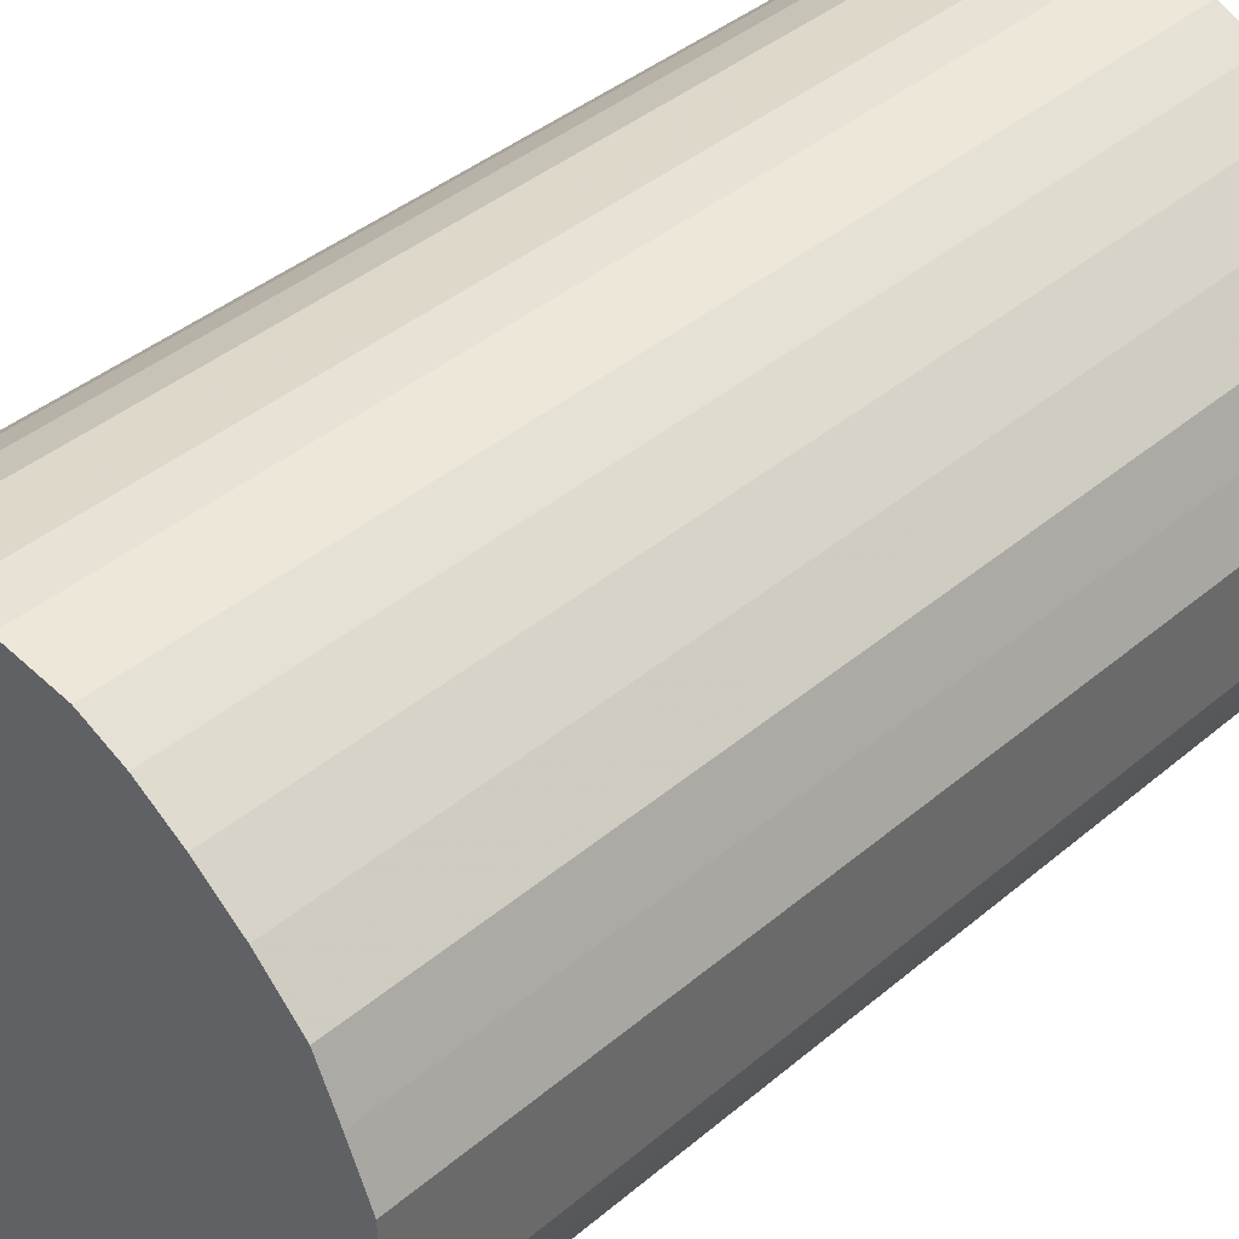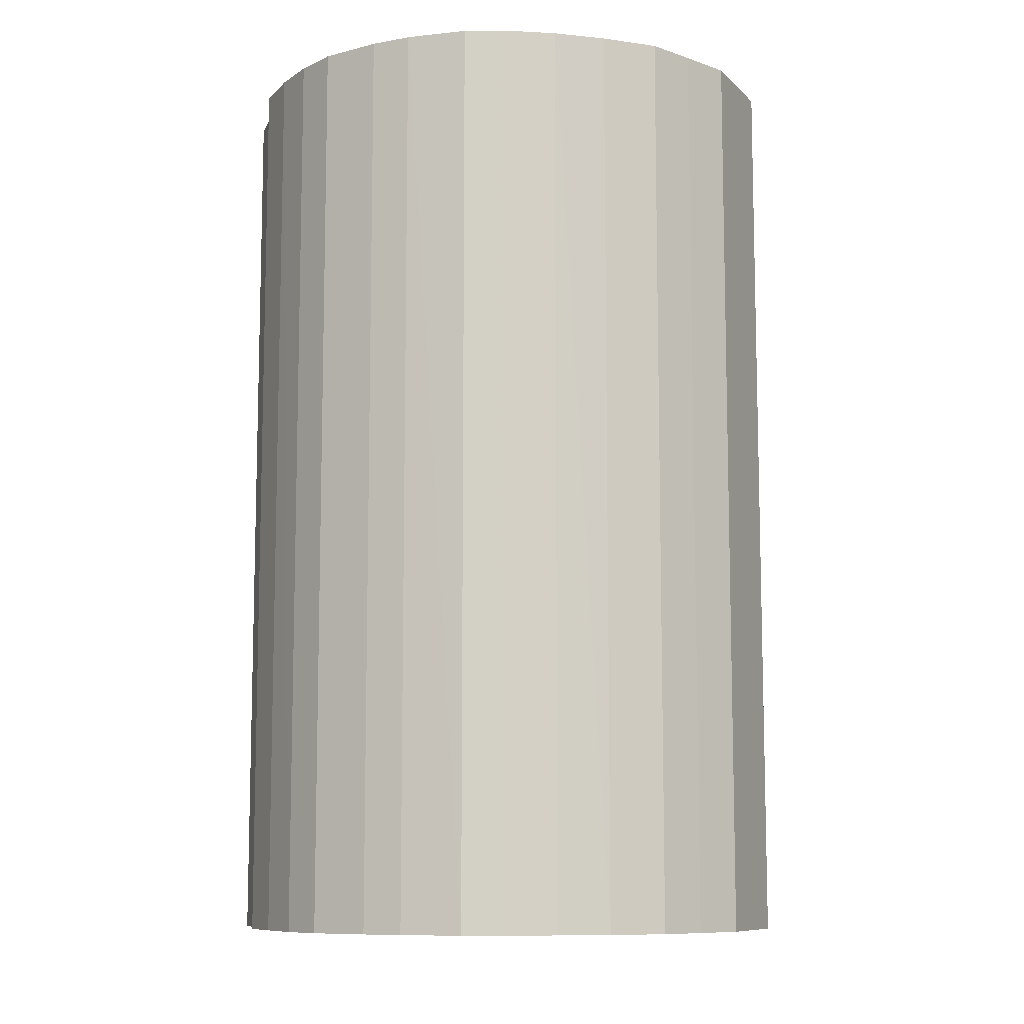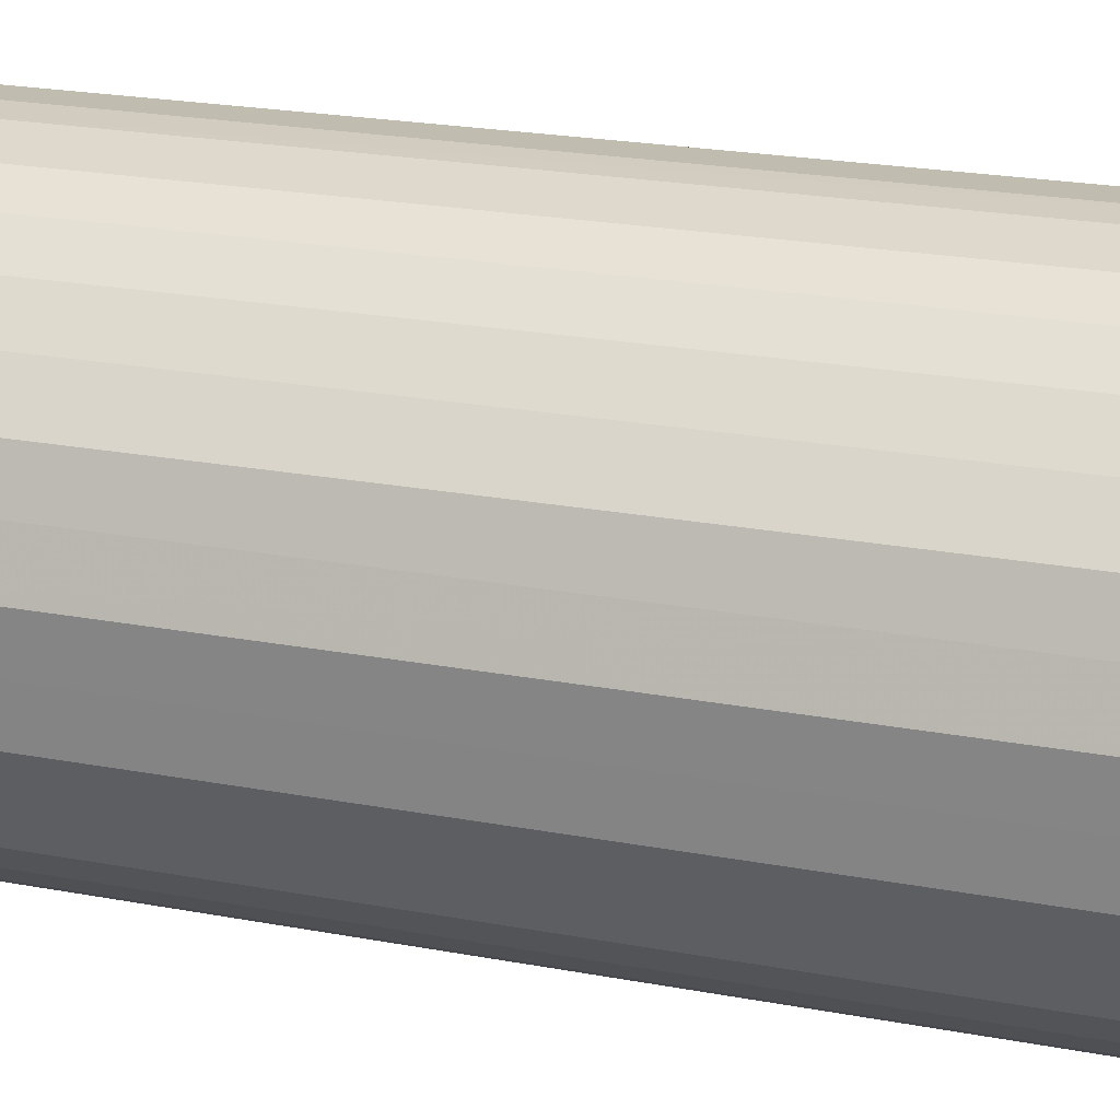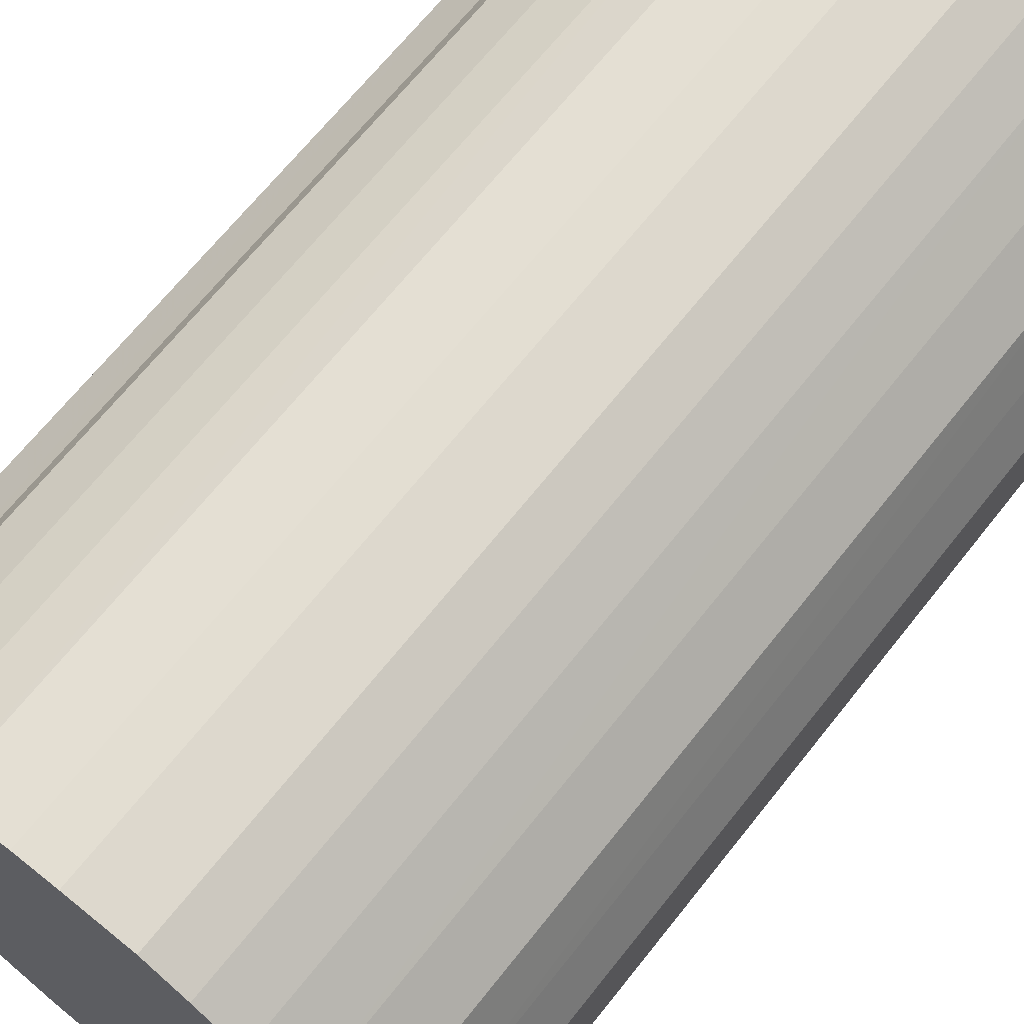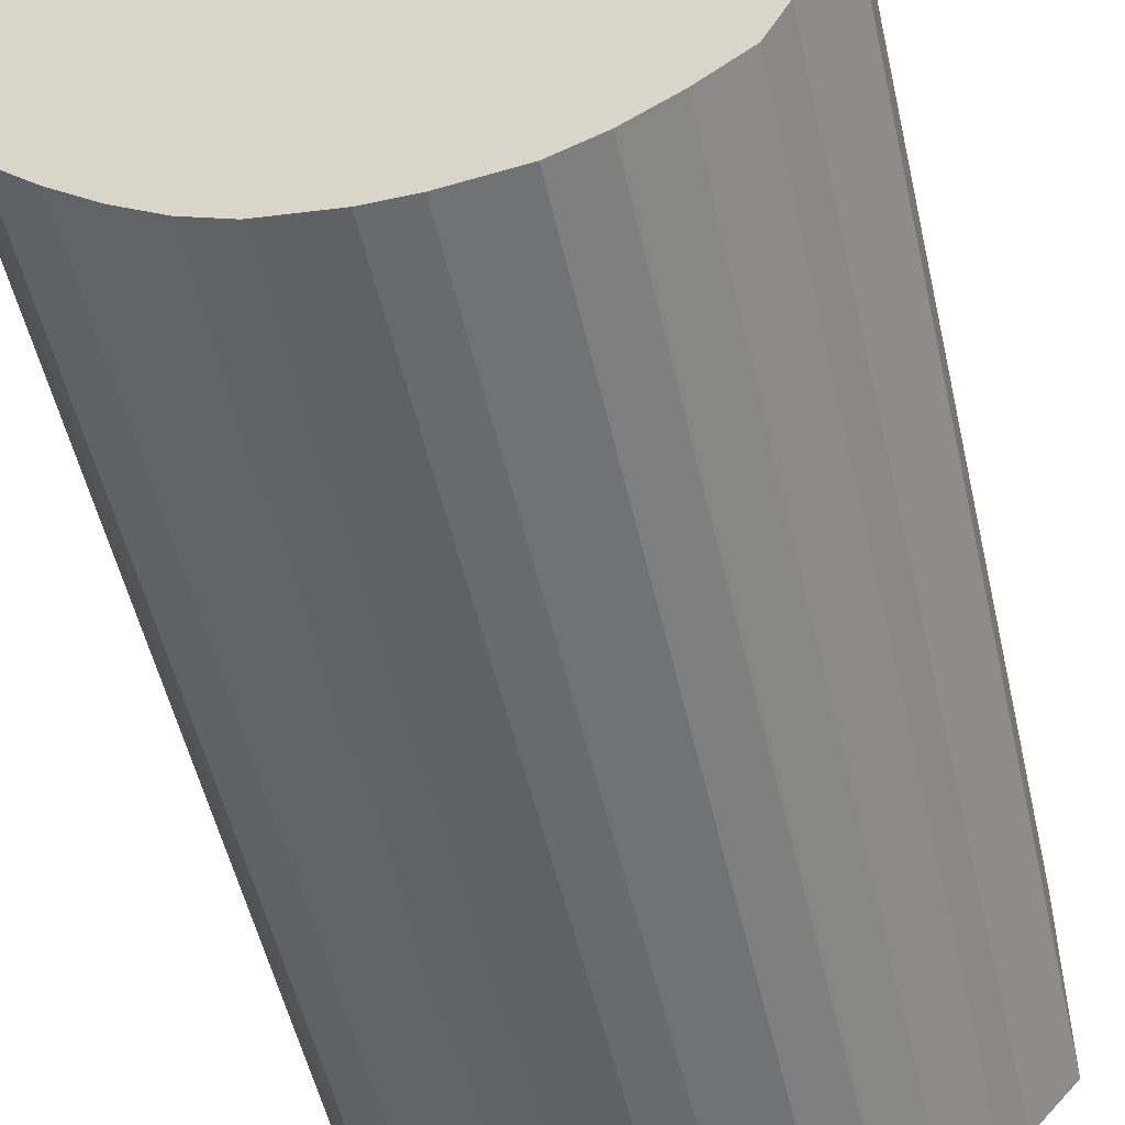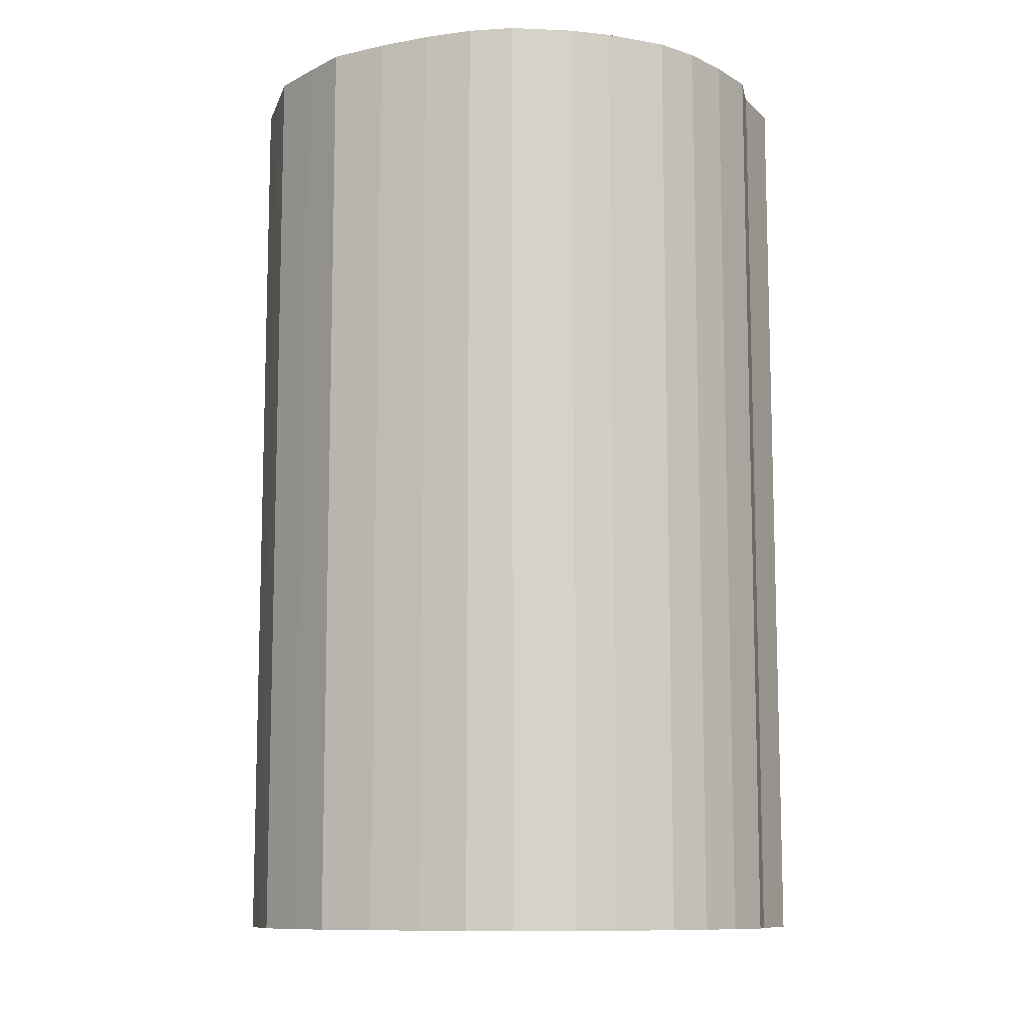
<metadata>
{"format":"obj","ext":"obj","renderer":"f3d","projection":"perspective","resolution":1024,"background":"white","views":[{"elev":40.3,"azim":44.0,"up":"+Z"},{"elev":-9.5,"azim":25.1,"up":"+Y"},{"elev":24.4,"azim":106.8,"up":"+Z"},{"elev":67.4,"azim":38.4,"up":"+Z"},{"elev":-53.0,"azim":-167.2,"up":"+Z"},{"elev":-10.5,"azim":165.0,"up":"+Y"}]}
</metadata>
<code>
o 26947
v 2250 1883 23.79
v 2250 1883 23.76
v 2250 1882 23.79
v 2250 1883 23.74
v 2250 1882 23.76
v 2250 1883 23.81
v 2250 1882 23.81
v 2250 1883 23.71
v 2250 1882 23.74
v 2250 1883 23.84
v 2250 1882 23.84
v 2250 1883 23.69
v 2250 1882 23.71
v 2250 1883 23.86
v 2250 1882 23.86
v 2250 1883 23.68
v 2250 1882 23.69
v 2250 1883 23.88
v 2250 1882 23.88
v 2250 1883 23.66
v 2250 1882 23.68
v 2250 1883 23.9
v 2250 1882 23.9
v 2250 1883 23.66
v 2250 1882 23.66
v 2250 1883 23.91
v 2250 1882 23.91
v 2250 1883 23.65
v 2250 1882 23.66
v 2250 1883 23.92
v 2250 1882 23.92
v 2250 1883 23.65
v 2250 1882 23.65
v 2250 1883 23.92
v 2250 1882 23.92
v 2250 1883 23.66
v 2250 1882 23.65
v 2250 1883 23.92
v 2250 1882 23.92
v 2250 1883 23.66
v 2250 1882 23.66
v 2250 1883 23.92
v 2250 1882 23.92
v 2250 1883 23.68
v 2250 1882 23.66
v 2250 1883 23.91
v 2250 1882 23.91
v 2250 1883 23.69
v 2250 1882 23.68
v 2250 1883 23.9
v 2250 1882 23.9
v 2250 1883 23.71
v 2250 1882 23.69
v 2250 1883 23.88
v 2250 1882 23.88
v 2250 1883 23.74
v 2250 1882 23.71
v 2250 1883 23.86
v 2250 1882 23.86
v 2250 1883 23.76
v 2250 1882 23.74
v 2250 1883 23.84
v 2250 1882 23.84
v 2250 1883 23.79
v 2250 1882 23.76
v 2250 1883 23.81
v 2250 1882 23.81
v 2250 1882 23.79
v 2250 1882 23.79
v 2250 1883 23.76
v 2250 1882 23.76
v 2250 1883 23.74
v 2250 1882 23.74
v 2250 1882 23.81
v 2250 1883 23.79
v 2250 1882 23.84
v 2250 1883 23.81
v 2250 1883 23.71
v 2250 1882 23.71
v 2250 1882 23.86
v 2250 1883 23.84
v 2250 1882 23.88
v 2250 1883 23.86
v 2250 1883 23.69
v 2250 1882 23.69
v 2250 1882 23.9
v 2250 1883 23.88
v 2250 1882 23.91
v 2250 1883 23.9
v 2250 1883 23.68
v 2250 1882 23.68
v 2250 1882 23.92
v 2250 1883 23.91
v 2250 1882 23.92
v 2250 1883 23.92
v 2250 1883 23.66
v 2250 1882 23.66
v 2250 1882 23.92
v 2250 1883 23.92
v 2250 1882 23.92
v 2250 1883 23.92
v 2250 1883 23.66
v 2250 1882 23.66
v 2250 1882 23.91
v 2250 1883 23.92
v 2250 1882 23.9
v 2250 1883 23.91
v 2250 1883 23.65
v 2250 1882 23.65
v 2250 1882 23.88
v 2250 1883 23.9
v 2250 1882 23.86
v 2250 1883 23.88
v 2250 1883 23.65
v 2250 1882 23.65
v 2250 1882 23.84
v 2250 1883 23.86
v 2250 1882 23.81
v 2250 1883 23.84
v 2250 1883 23.66
v 2250 1882 23.66
v 2250 1882 23.79
v 2250 1883 23.81
v 2250 1882 23.76
v 2250 1883 23.79
v 2250 1883 23.66
v 2250 1882 23.66
v 2250 1882 23.74
v 2250 1883 23.76
v 2250 1882 23.71
v 2250 1883 23.74
v 2250 1883 23.68
v 2250 1882 23.68
v 2250 1882 23.69
v 2250 1883 23.71
v 2250 1883 23.69
v 2250 1883 23.79
v 2250 1883 23.76
v 2250 1883 23.79
v 2250 1883 23.74
v 2250 1883 23.81
v 2250 1883 23.71
v 2250 1883 23.84
v 2250 1883 23.69
v 2250 1883 23.86
v 2250 1883 23.68
v 2250 1883 23.88
v 2250 1883 23.66
v 2250 1883 23.9
v 2250 1883 23.66
v 2250 1883 23.91
v 2250 1883 23.65
v 2250 1883 23.92
v 2250 1883 23.65
v 2250 1883 23.92
v 2250 1883 23.66
v 2250 1883 23.92
v 2250 1883 23.66
v 2250 1883 23.92
v 2250 1883 23.68
v 2250 1883 23.91
v 2250 1883 23.69
v 2250 1883 23.9
v 2250 1883 23.71
v 2250 1883 23.88
v 2250 1883 23.74
v 2250 1883 23.86
v 2250 1883 23.76
v 2250 1883 23.84
v 2250 1883 23.79
v 2250 1883 23.81
v 2250 1882 23.79
v 2250 1882 23.79
v 2250 1882 23.76
v 2250 1882 23.81
v 2250 1882 23.74
v 2250 1882 23.84
v 2250 1882 23.71
v 2250 1882 23.86
v 2250 1882 23.69
v 2250 1882 23.88
v 2250 1882 23.68
v 2250 1882 23.9
v 2250 1882 23.66
v 2250 1882 23.91
v 2250 1882 23.66
v 2250 1882 23.92
v 2250 1882 23.65
v 2250 1882 23.92
v 2250 1882 23.65
v 2250 1882 23.92
v 2250 1882 23.66
v 2250 1882 23.92
v 2250 1882 23.66
v 2250 1882 23.91
v 2250 1882 23.68
v 2250 1882 23.9
v 2250 1882 23.69
v 2250 1882 23.88
v 2250 1882 23.71
v 2250 1882 23.86
v 2250 1882 23.74
v 2250 1882 23.84
v 2250 1882 23.76
v 2250 1882 23.81
v 2250 1882 23.79
f 1 2 3
f 2 4 5
f 6 1 7
f 4 8 9
f 10 6 11
f 8 12 13
f 14 10 15
f 12 16 17
f 18 14 19
f 16 20 21
f 22 18 23
f 20 24 25
f 26 22 27
f 24 28 29
f 30 26 31
f 28 32 33
f 34 30 35
f 32 36 37
f 38 34 39
f 36 40 41
f 42 38 43
f 40 44 45
f 46 42 47
f 44 48 49
f 50 46 51
f 48 52 53
f 54 50 55
f 52 56 57
f 58 54 59
f 56 60 61
f 62 58 63
f 60 64 65
f 66 62 67
f 64 66 68
f 69 70 71
f 71 72 73
f 74 75 69
f 76 77 74
f 73 78 79
f 80 81 76
f 82 83 80
f 79 84 85
f 86 87 82
f 88 89 86
f 85 90 91
f 92 93 88
f 94 95 92
f 91 96 97
f 98 99 94
f 100 101 98
f 97 102 103
f 104 105 100
f 106 107 104
f 103 108 109
f 110 111 106
f 112 113 110
f 109 114 115
f 116 117 112
f 118 119 116
f 115 120 121
f 122 123 118
f 124 125 122
f 121 126 127
f 128 129 124
f 130 131 128
f 127 132 133
f 134 135 130
f 133 136 134
f 137 138 139
f 137 140 138
f 137 139 141
f 137 142 140
f 137 141 143
f 137 144 142
f 137 143 145
f 137 146 144
f 137 145 147
f 137 148 146
f 137 147 149
f 137 150 148
f 137 149 151
f 137 152 150
f 137 151 153
f 137 154 152
f 137 153 155
f 137 156 154
f 137 155 157
f 137 158 156
f 137 157 159
f 137 160 158
f 137 159 161
f 137 162 160
f 137 161 163
f 137 164 162
f 137 163 165
f 137 166 164
f 137 165 167
f 137 168 166
f 137 167 169
f 137 170 168
f 137 169 171
f 137 171 170
f 172 173 174
f 172 175 173
f 172 174 176
f 172 177 175
f 172 176 178
f 172 179 177
f 172 178 180
f 172 181 179
f 172 180 182
f 172 183 181
f 172 182 184
f 172 185 183
f 172 184 186
f 172 187 185
f 172 186 188
f 172 189 187
f 172 188 190
f 172 191 189
f 172 190 192
f 172 193 191
f 172 192 194
f 172 195 193
f 172 194 196
f 172 197 195
f 172 196 198
f 172 199 197
f 172 198 200
f 172 201 199
f 172 200 202
f 172 203 201
f 172 202 204
f 172 205 203
f 172 204 206
f 172 206 205

</code>
